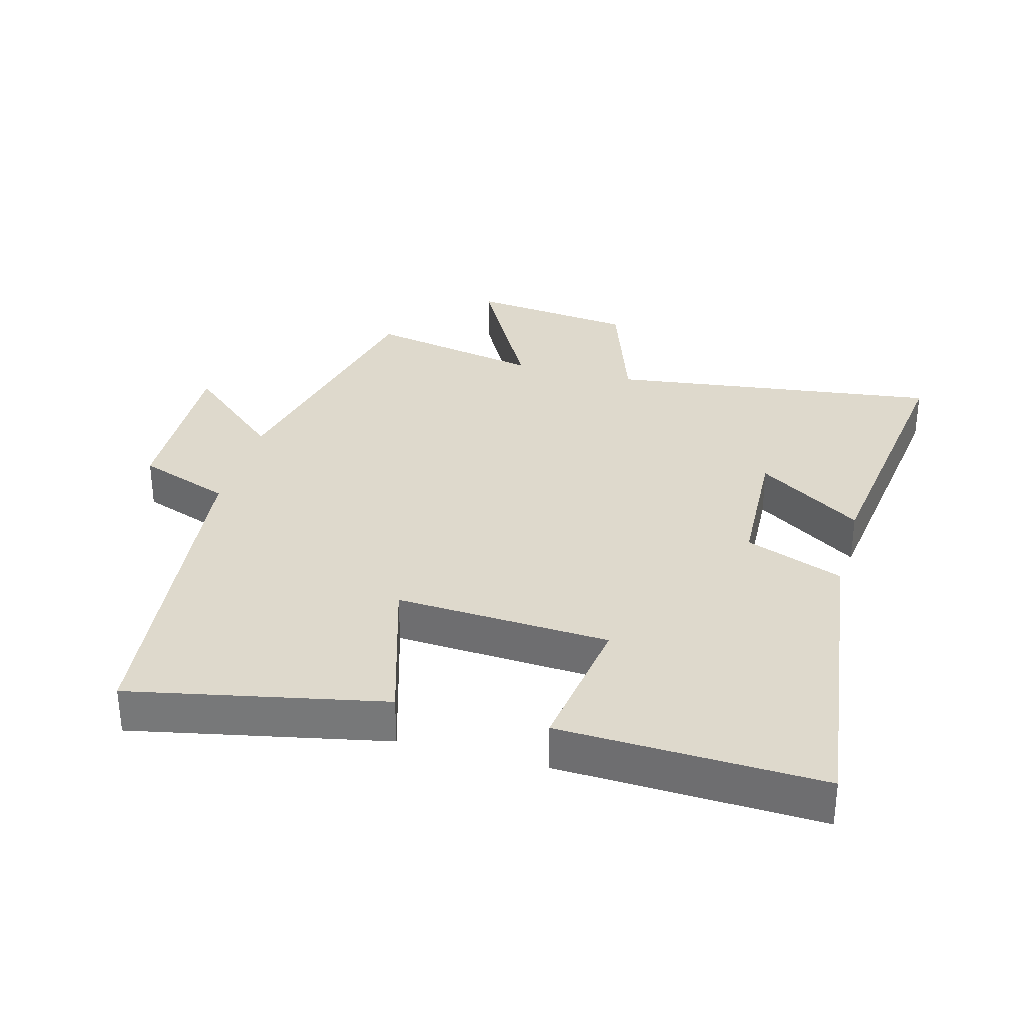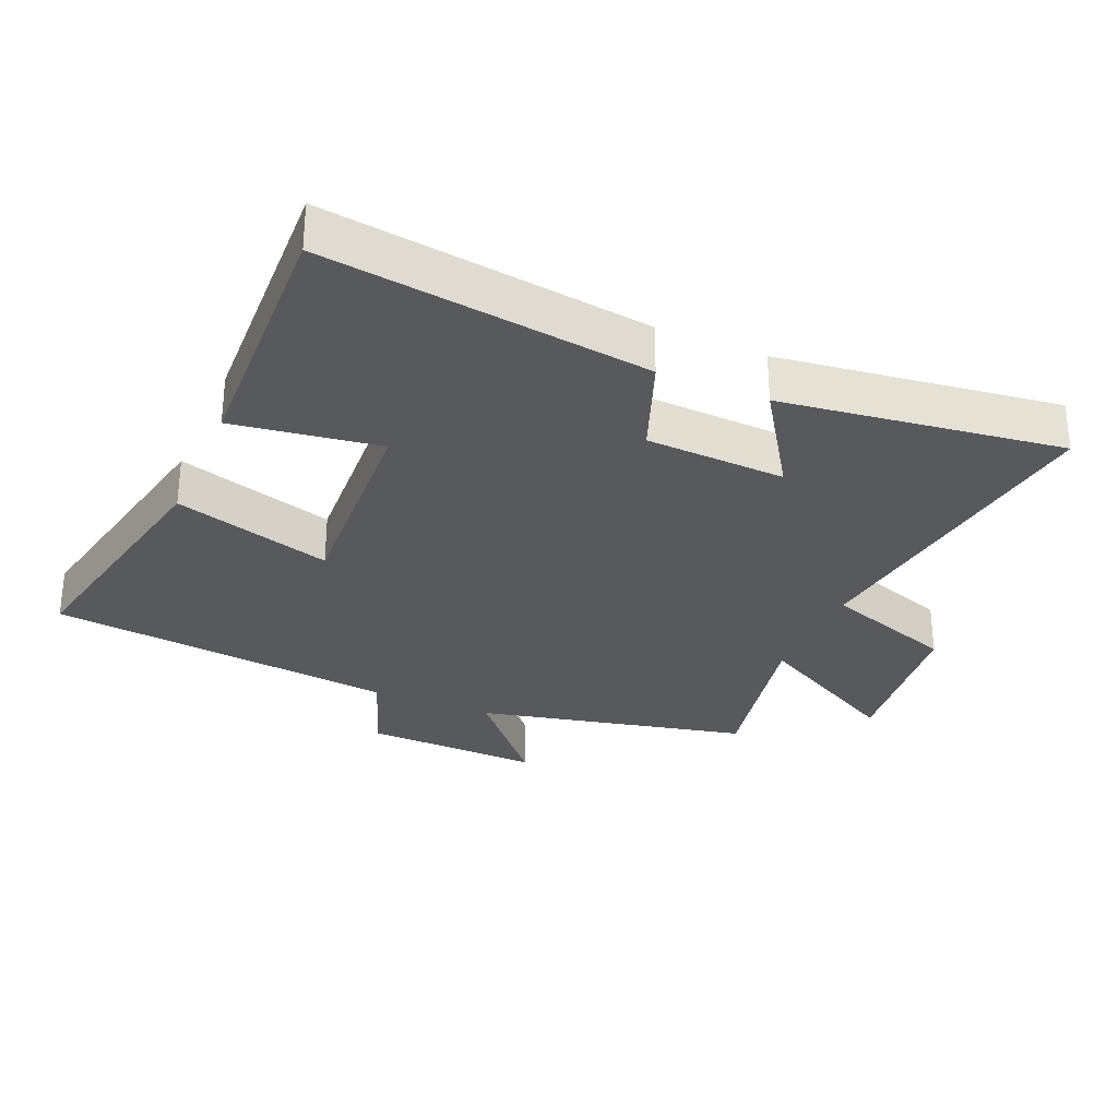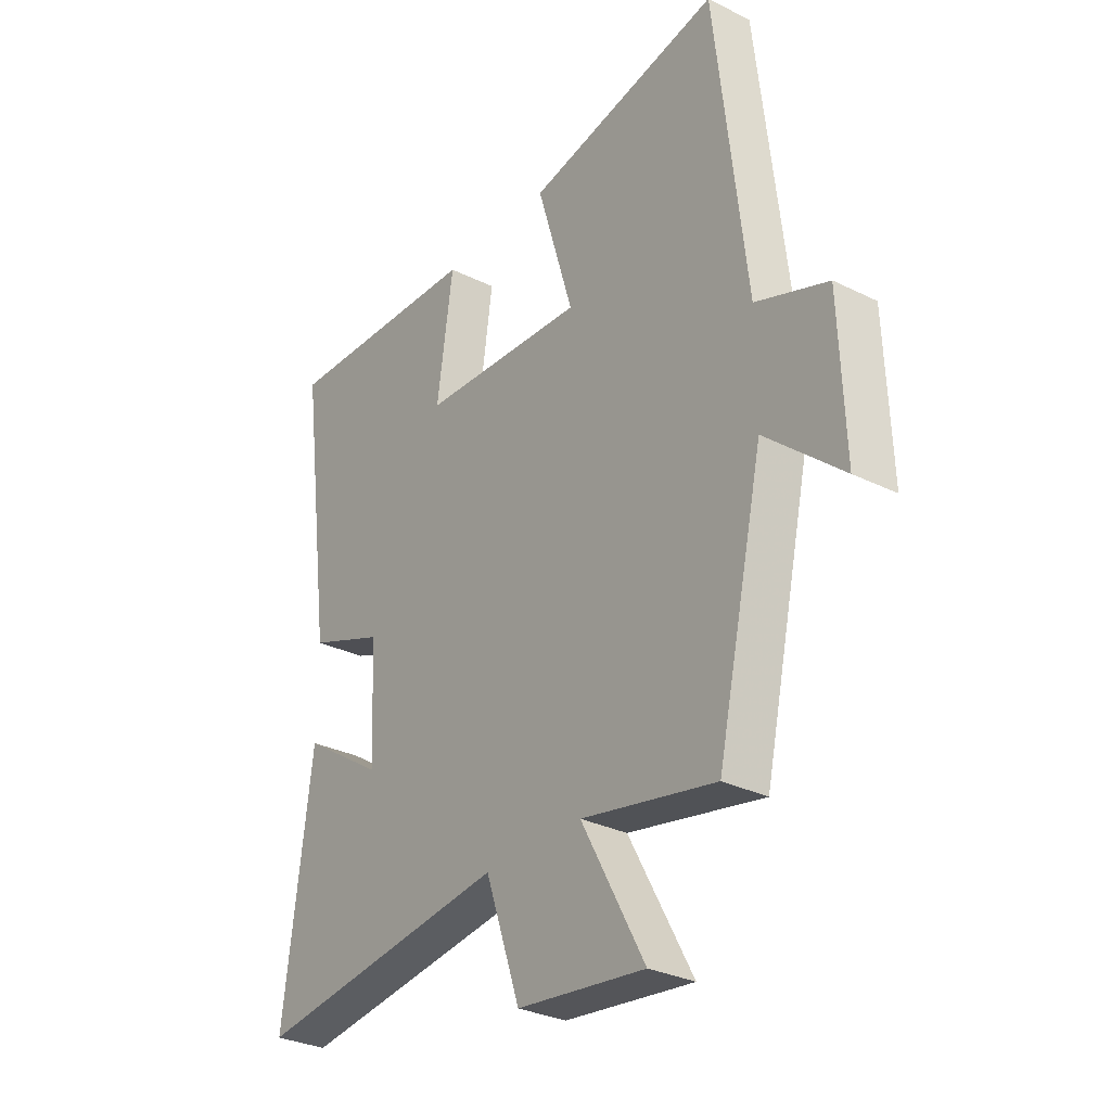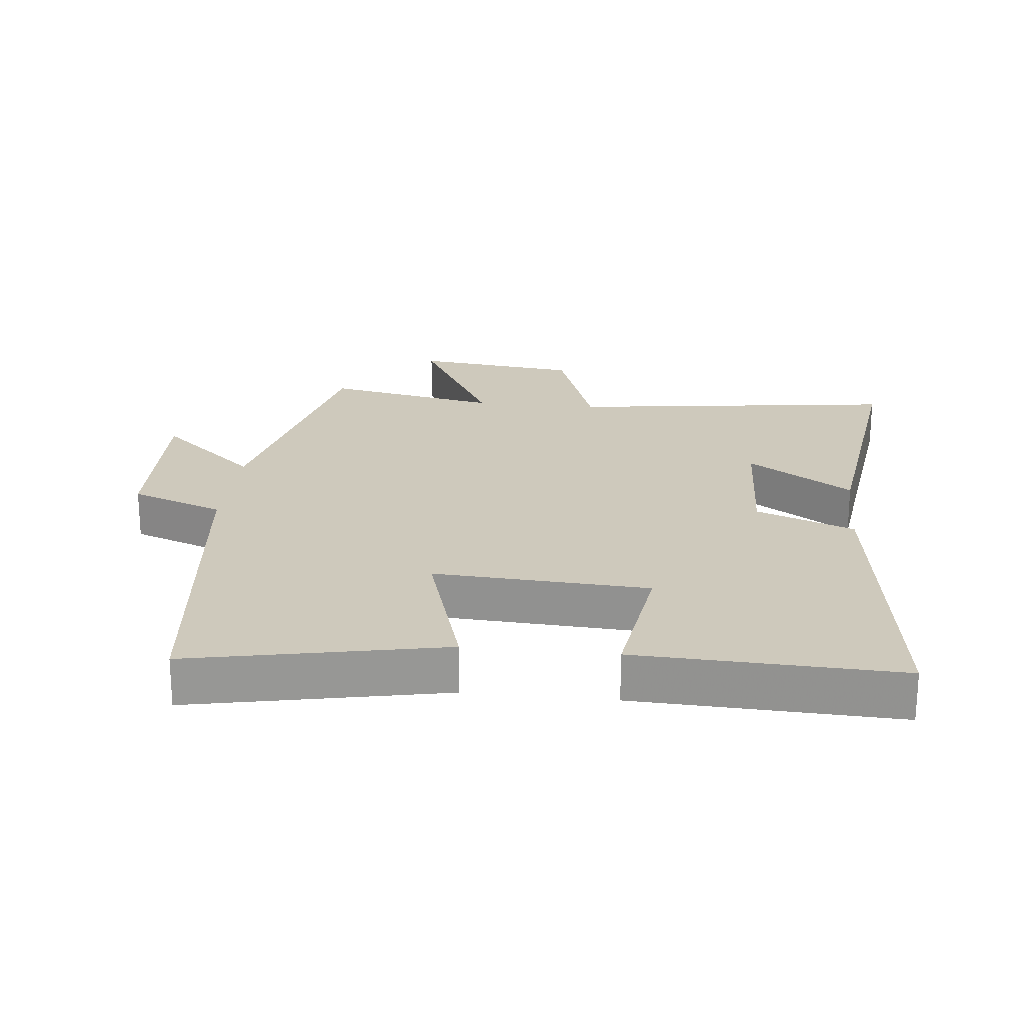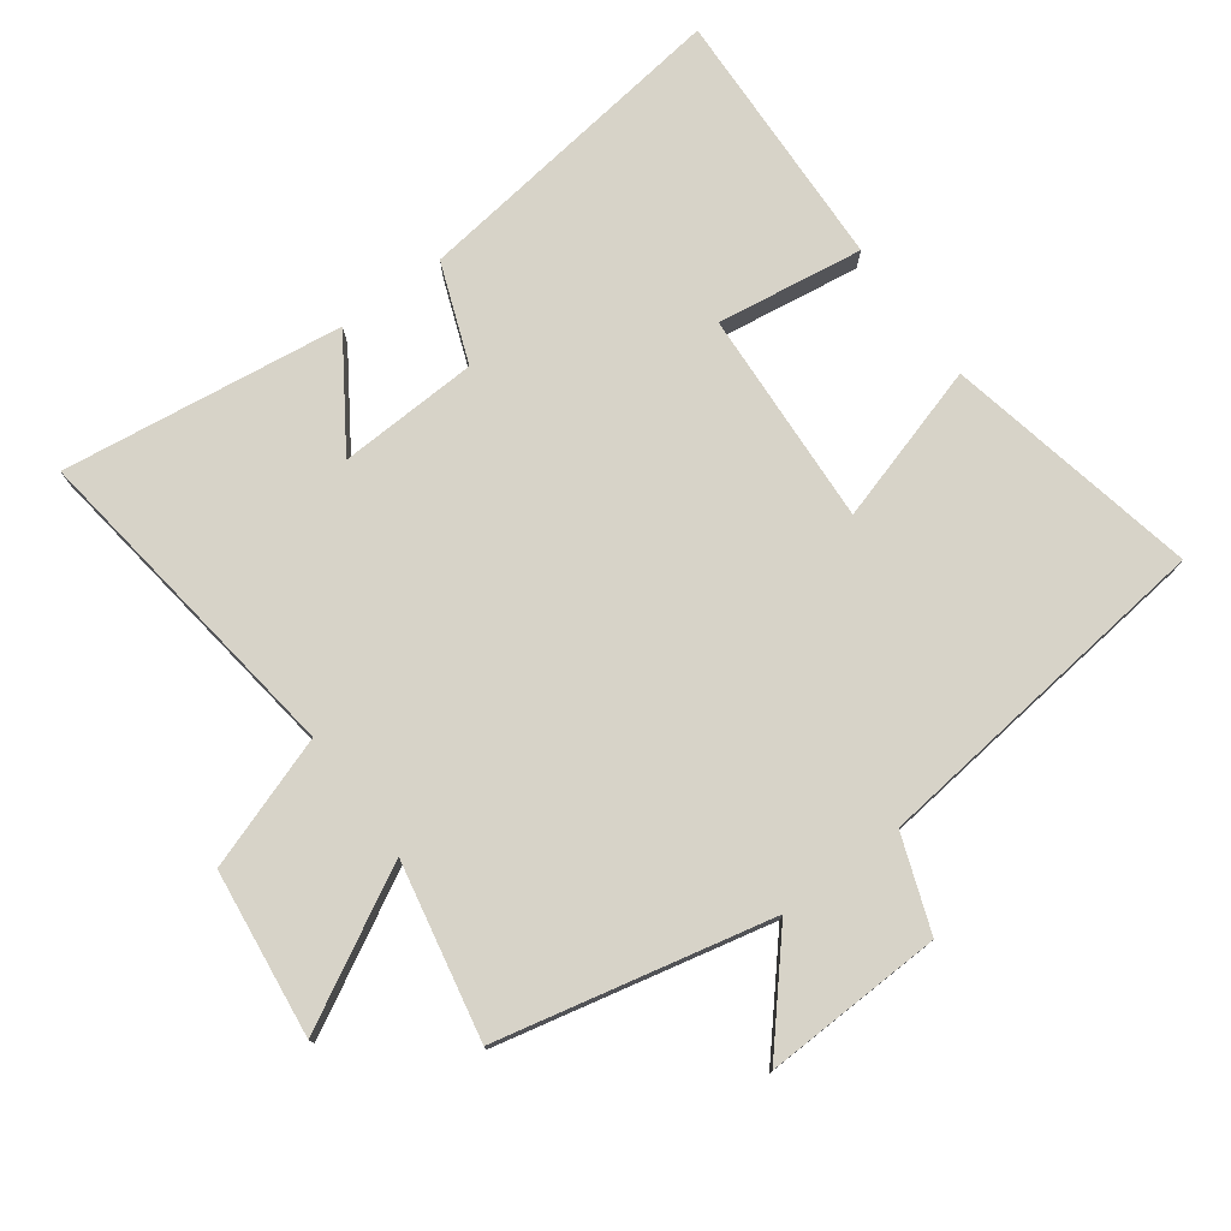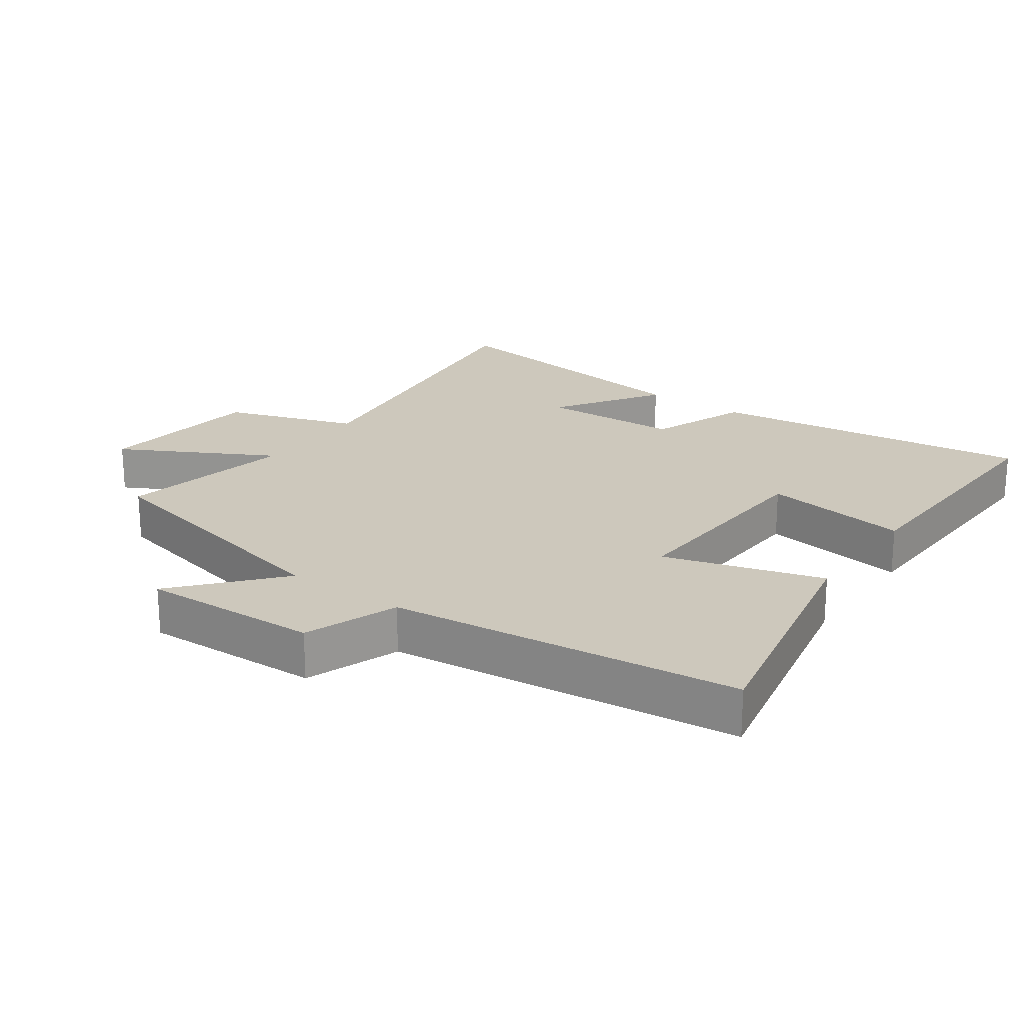
<metadata>
{"format":"obj","ext":"obj","renderer":"f3d","projection":"perspective","resolution":1024,"background":"white","views":[{"elev":32.2,"azim":15.3,"up":"+Y"},{"elev":-30.0,"azim":66.8,"up":"+Y"},{"elev":-30.4,"azim":-125.7,"up":"+Z"},{"elev":22.3,"azim":6.1,"up":"+Y"},{"elev":76.7,"azim":-126.3,"up":"+Y"},{"elev":22.2,"azim":-54.5,"up":"+Y"}]}
</metadata>
<code>
v 0.565 0.07 0.515
v 0.5 0.07 0.023
v 0.35 0.07 -0.034
v 0.34 0.07 -0.246
v 0.5 0.07 -0.141
v 0.556 0.07 -0.567
v 0.053 0.07 -0.5
v -0.016 0.07 -0.7
v -0.268 0.07 -0.73
v -0.143 0.07 -0.5
v -0.408 0.07 -0.553
v -0.5 0.07 -0.141
v -0.652 0.07 -0.273
v -0.642 0.07 -0.003
v -0.5 0.07 0.049
v -0.439 0.07 0.579
v -0.055 0.07 0.5
v -0.127 0.07 0.26
v 0.199 0.07 0.278
v 0.167 0.07 0.5
v 0.565 0 0.515
v 0.5 0 0.023
v 0.35 0 -0.034
v 0.34 0 -0.246
v 0.5 0 -0.141
v 0.556 0 -0.567
v 0.053 0 -0.5
v -0.016 0 -0.7
v -0.268 0 -0.73
v -0.143 0 -0.5
v -0.408 0 -0.553
v -0.5 0 -0.141
v -0.652 0 -0.273
v -0.642 0 -0.003
v -0.5 0 0.049
v -0.439 0 0.579
v -0.055 0 0.5
v -0.127 0 0.26
v 0.199 0 0.278
v 0.167 0 0.5
f 1 2 3
f 20 1 3
f 19 20 3
f 18 19 3 4
f 15 16 17 18
f 15 18 4
f 12 13 14 15
f 12 15 4
f 11 12 4
f 10 11 4
f 7 8 9 10
f 7 10 4
f 4 5 6 7
f 23 22 21
f 23 21 40
f 23 40 39
f 24 23 39 38
f 38 37 36 35
f 24 38 35
f 35 34 33 32
f 24 35 32
f 24 32 31
f 24 31 30
f 30 29 28 27
f 24 30 27
f 27 26 25 24
f 1 21 22 2
f 2 22 23 3
f 3 23 24 4
f 4 24 25 5
f 5 25 26 6
f 6 26 27 7
f 7 27 28 8
f 8 28 29 9
f 9 29 30 10
f 10 30 31 11
f 11 31 32 12
f 12 32 33 13
f 13 33 34 14
f 14 34 35 15
f 15 35 36 16
f 16 36 37 17
f 17 37 38 18
f 18 38 39 19
f 19 39 40 20
f 20 40 21 1

</code>
